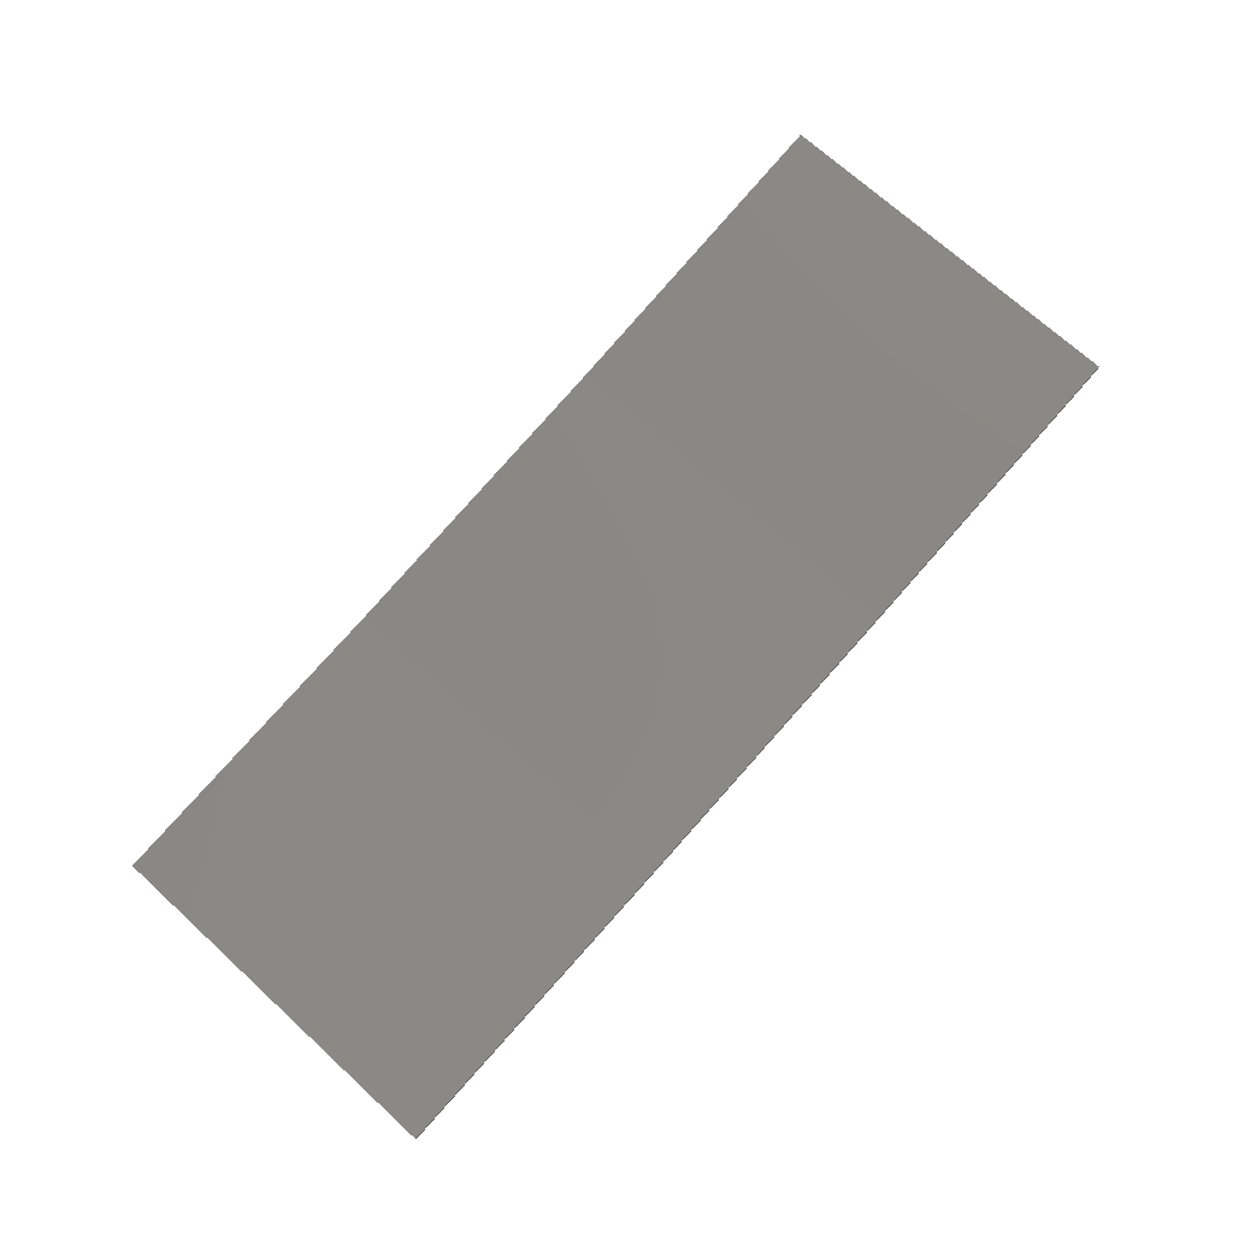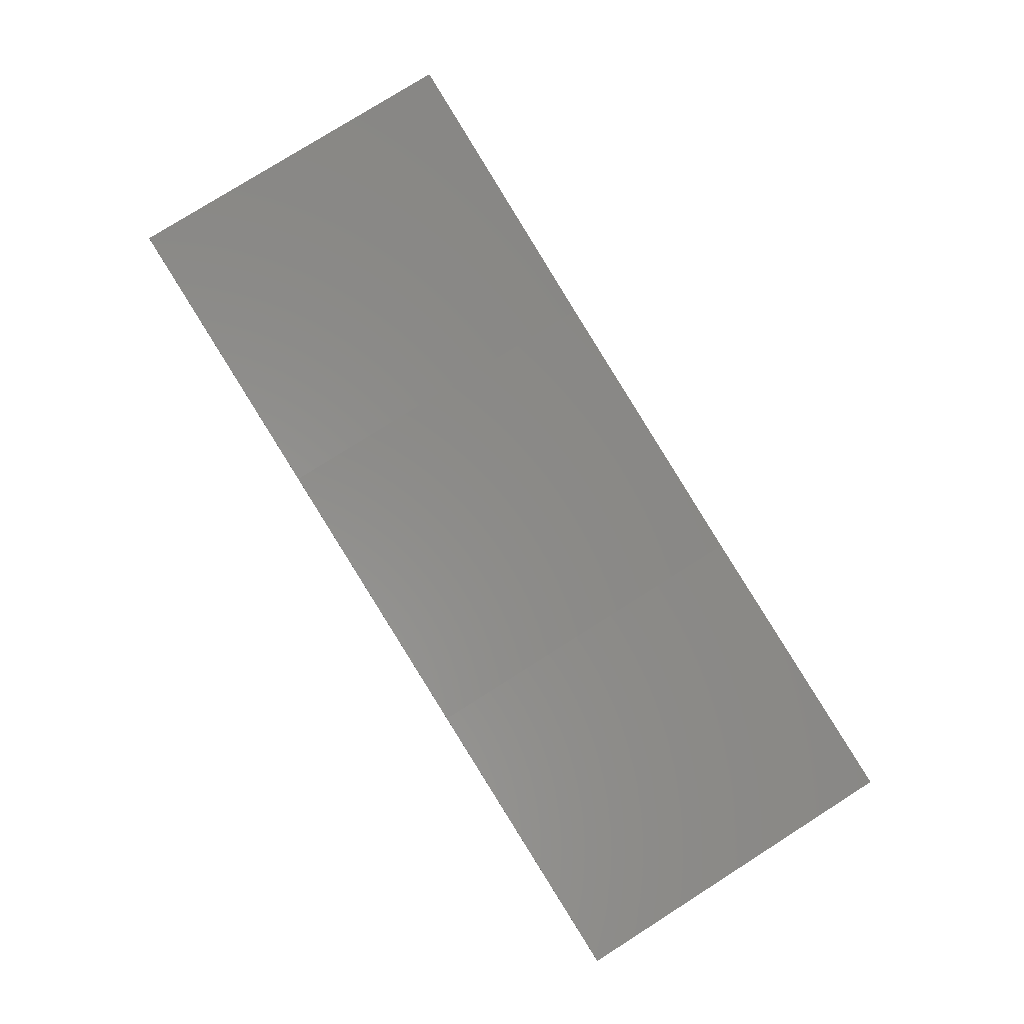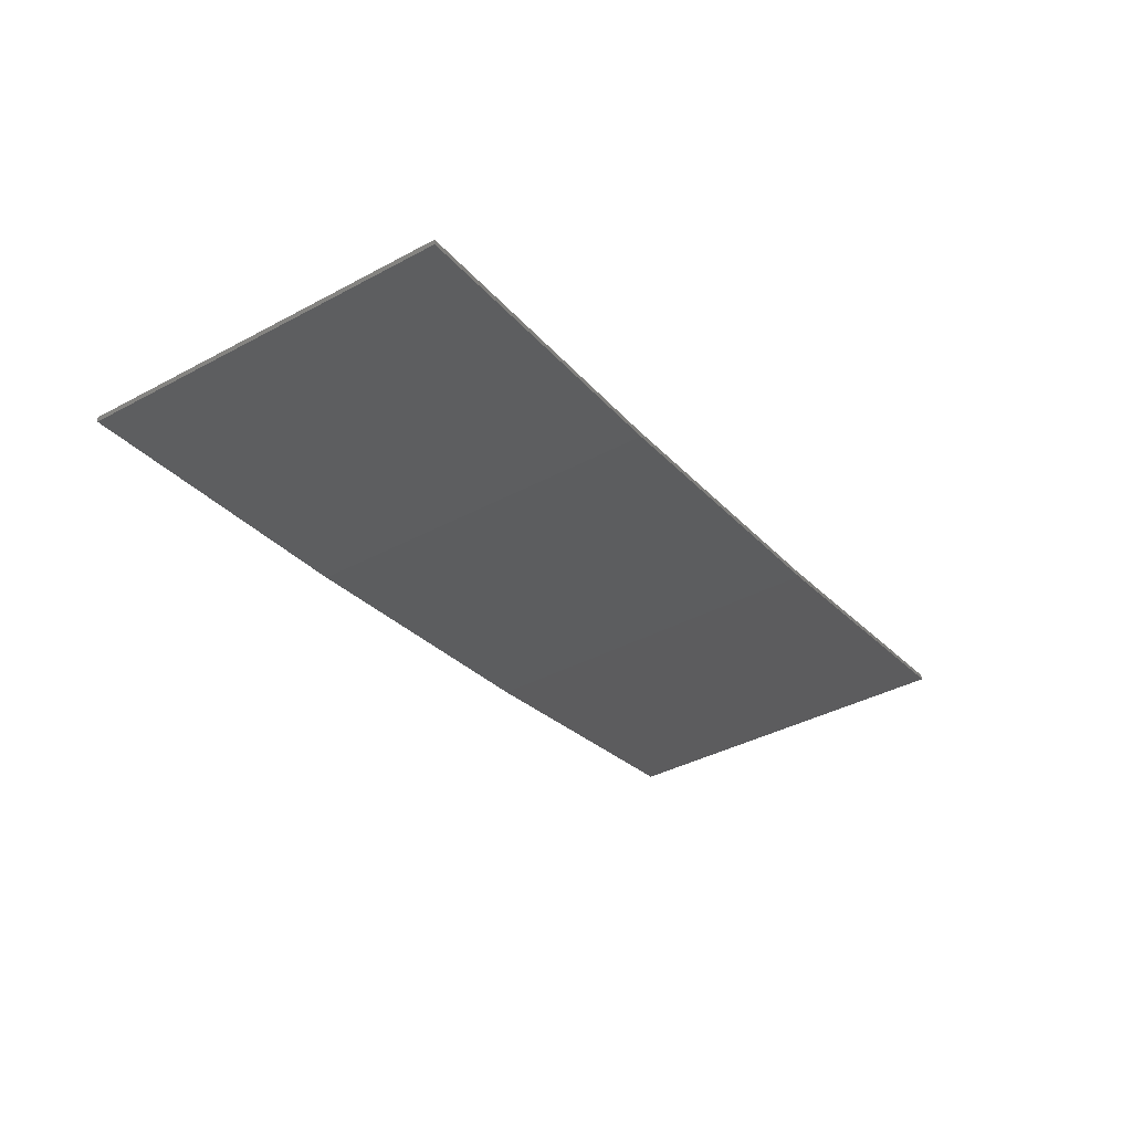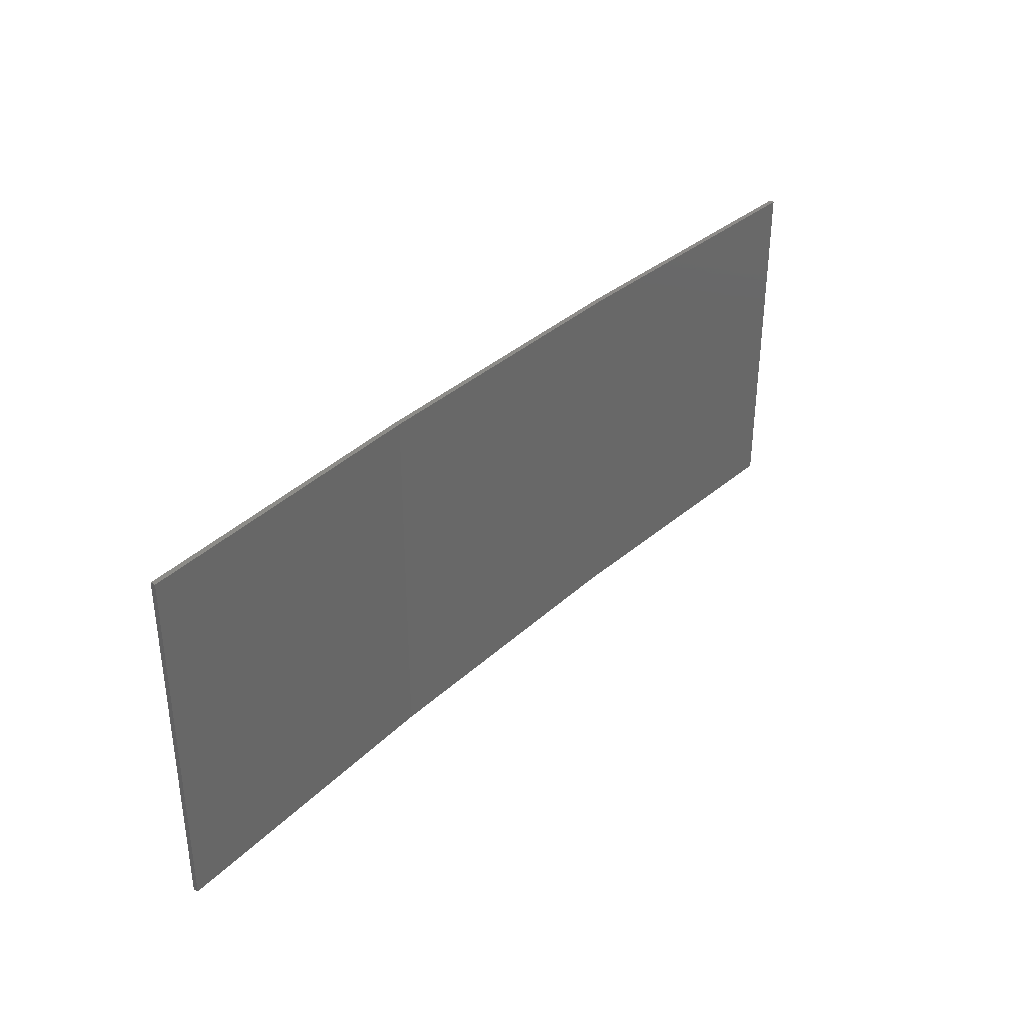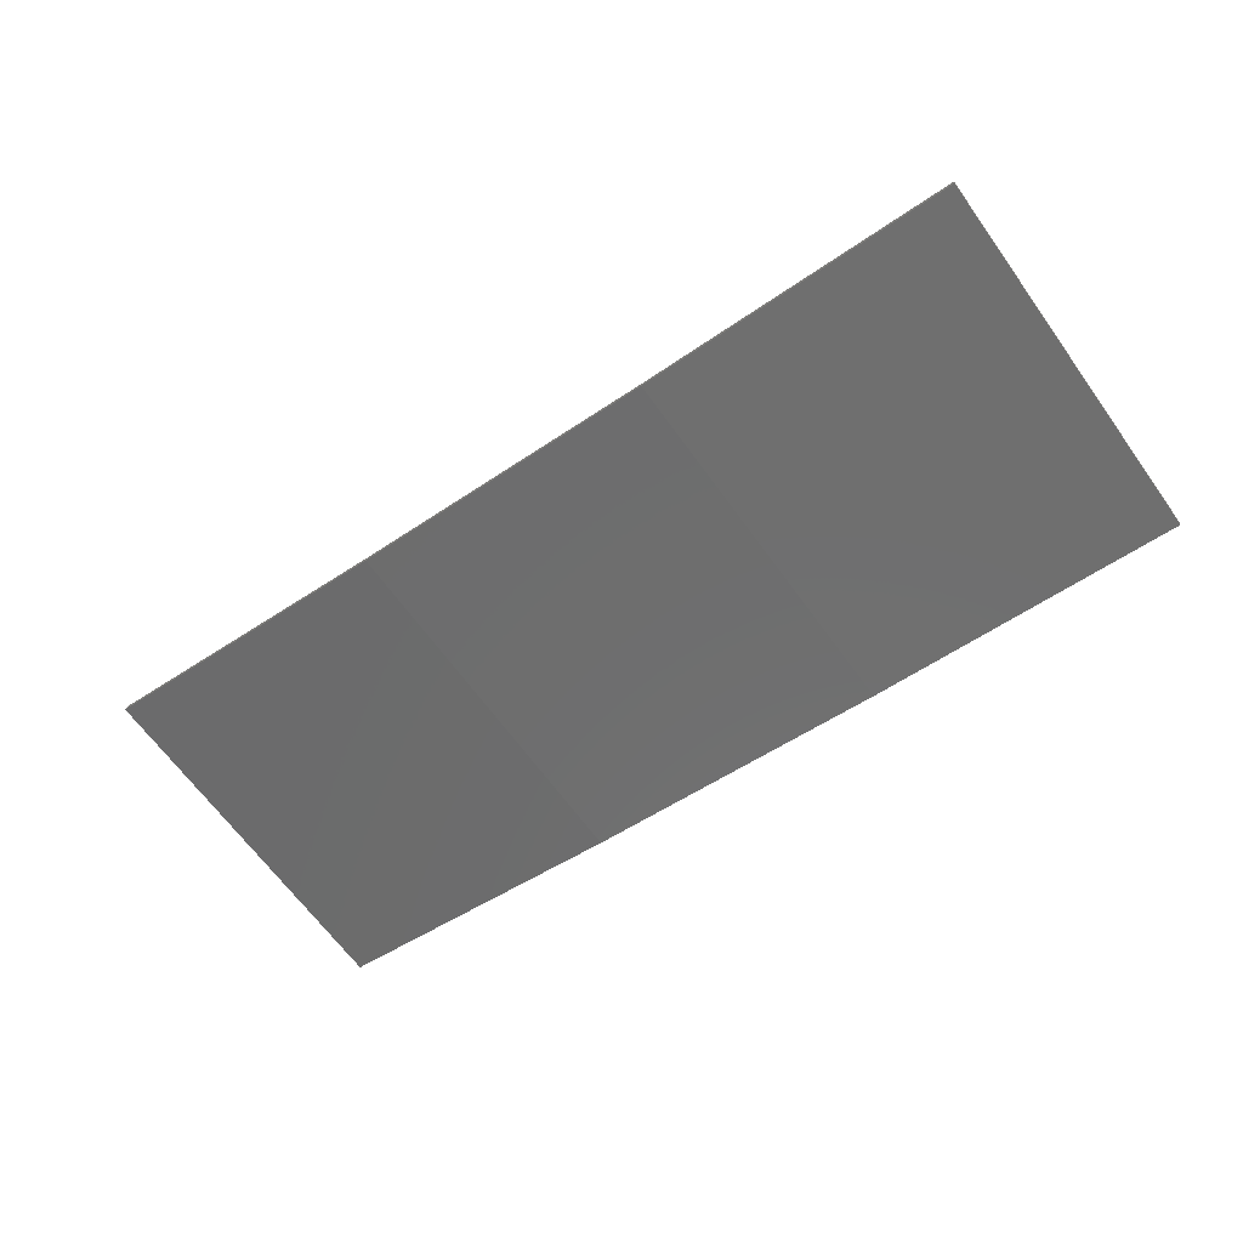
<metadata>
{"format":"stl","ext":"stl","renderer":"f3d","projection":"perspective","resolution":1024,"background":"white","views":[{"elev":71.3,"azim":132.4,"up":"+Y"},{"elev":78.7,"azim":57.7,"up":"+Y"},{"elev":-39.8,"azim":123.5,"up":"+Y"},{"elev":35.2,"azim":120.7,"up":"+Z"},{"elev":-66.2,"azim":35.9,"up":"+Y"}]}
</metadata>
<code>
# stl→obj: 16 verts, 28 faces
v -12.95 -3.449 -63.89
v -9.907 -3.818 -63.89
v -9.907 -3.818 -60.32
v -12.95 -3.449 -60.32
v -15.98 -2.977 -63.89
v -15.98 -2.977 -60.32
v -18.99 -2.402 -63.89
v -18.99 -2.402 -60.32
v -18.98 -2.353 -60.32
v -18.98 -2.353 -63.89
v -9.902 -3.768 -60.32
v -12.94 -3.399 -63.89
v -12.94 -3.399 -60.32
v -9.902 -3.768 -63.89
v -15.97 -2.927 -63.89
v -15.97 -2.927 -60.32
f 1 2 3
f 1 3 4
f 5 4 6
f 5 1 4
f 7 6 8
f 7 5 6
f 7 9 10
f 8 9 7
f 11 12 13
f 14 12 11
f 13 15 16
f 12 15 13
f 16 10 9
f 15 10 16
f 14 3 2
f 11 3 14
f 16 9 8
f 6 16 8
f 13 16 6
f 4 13 6
f 11 13 4
f 3 11 4
f 10 15 7
f 15 5 7
f 15 12 5
f 12 1 5
f 12 14 1
f 14 2 1

</code>
